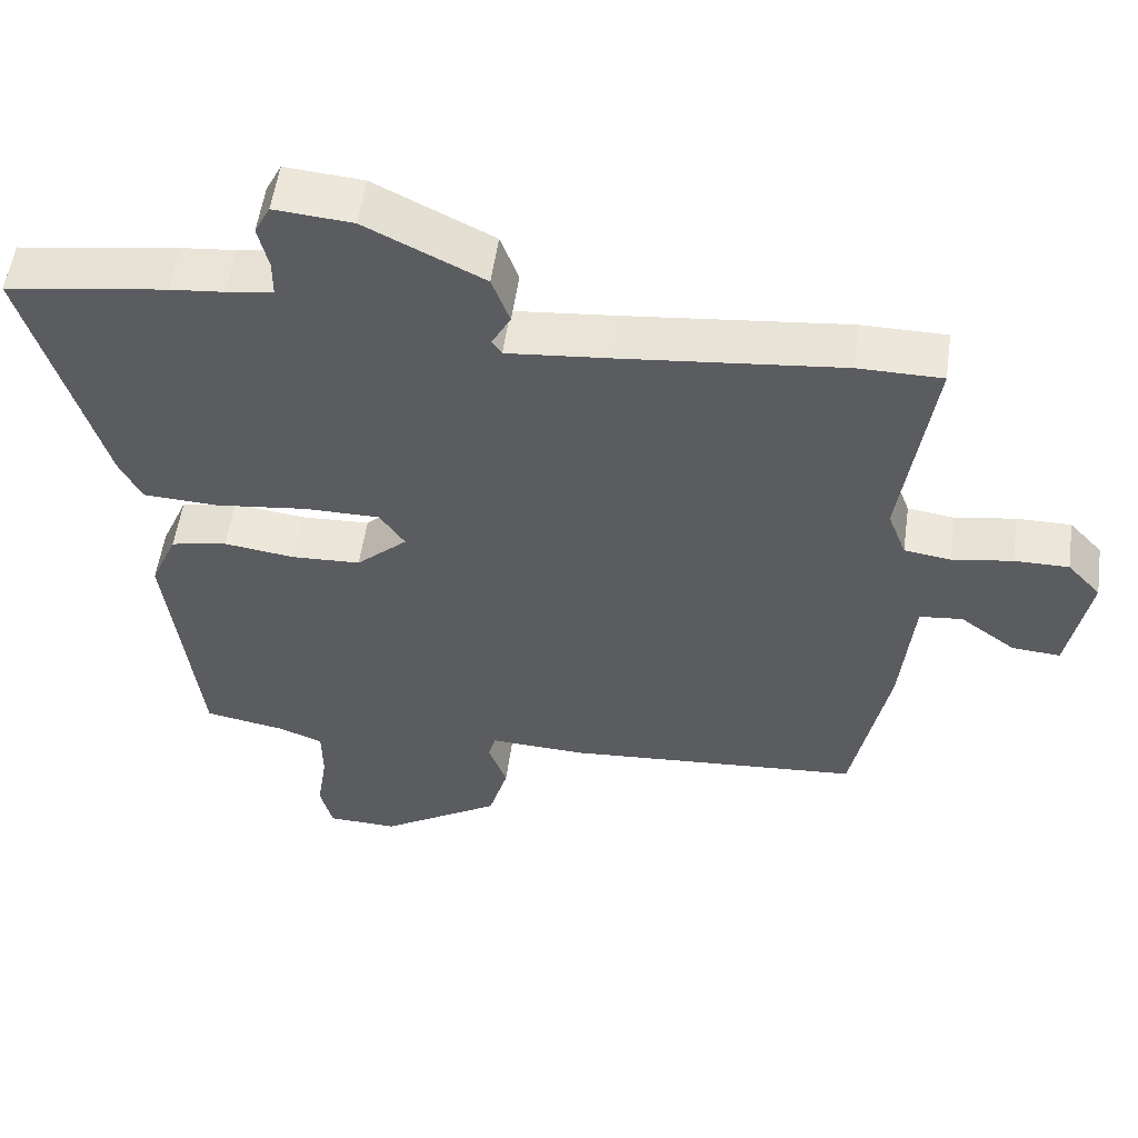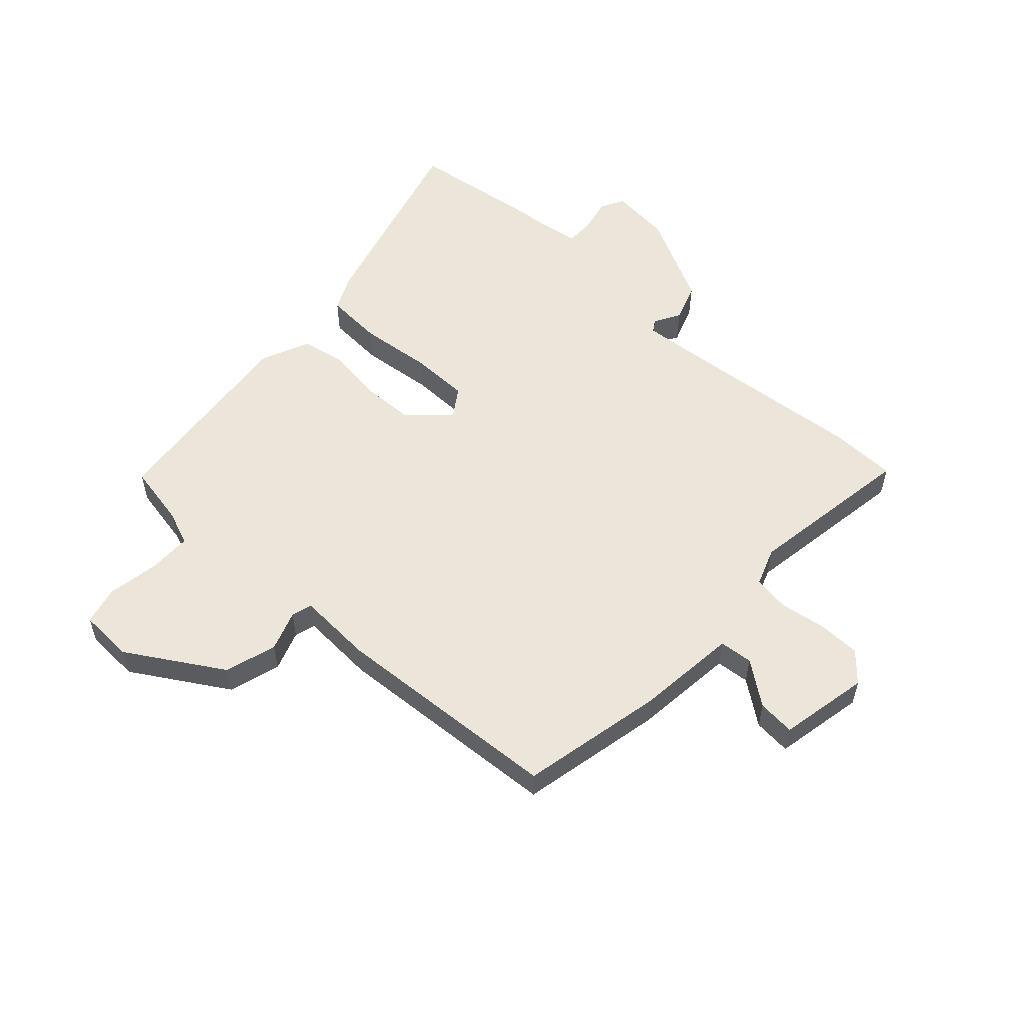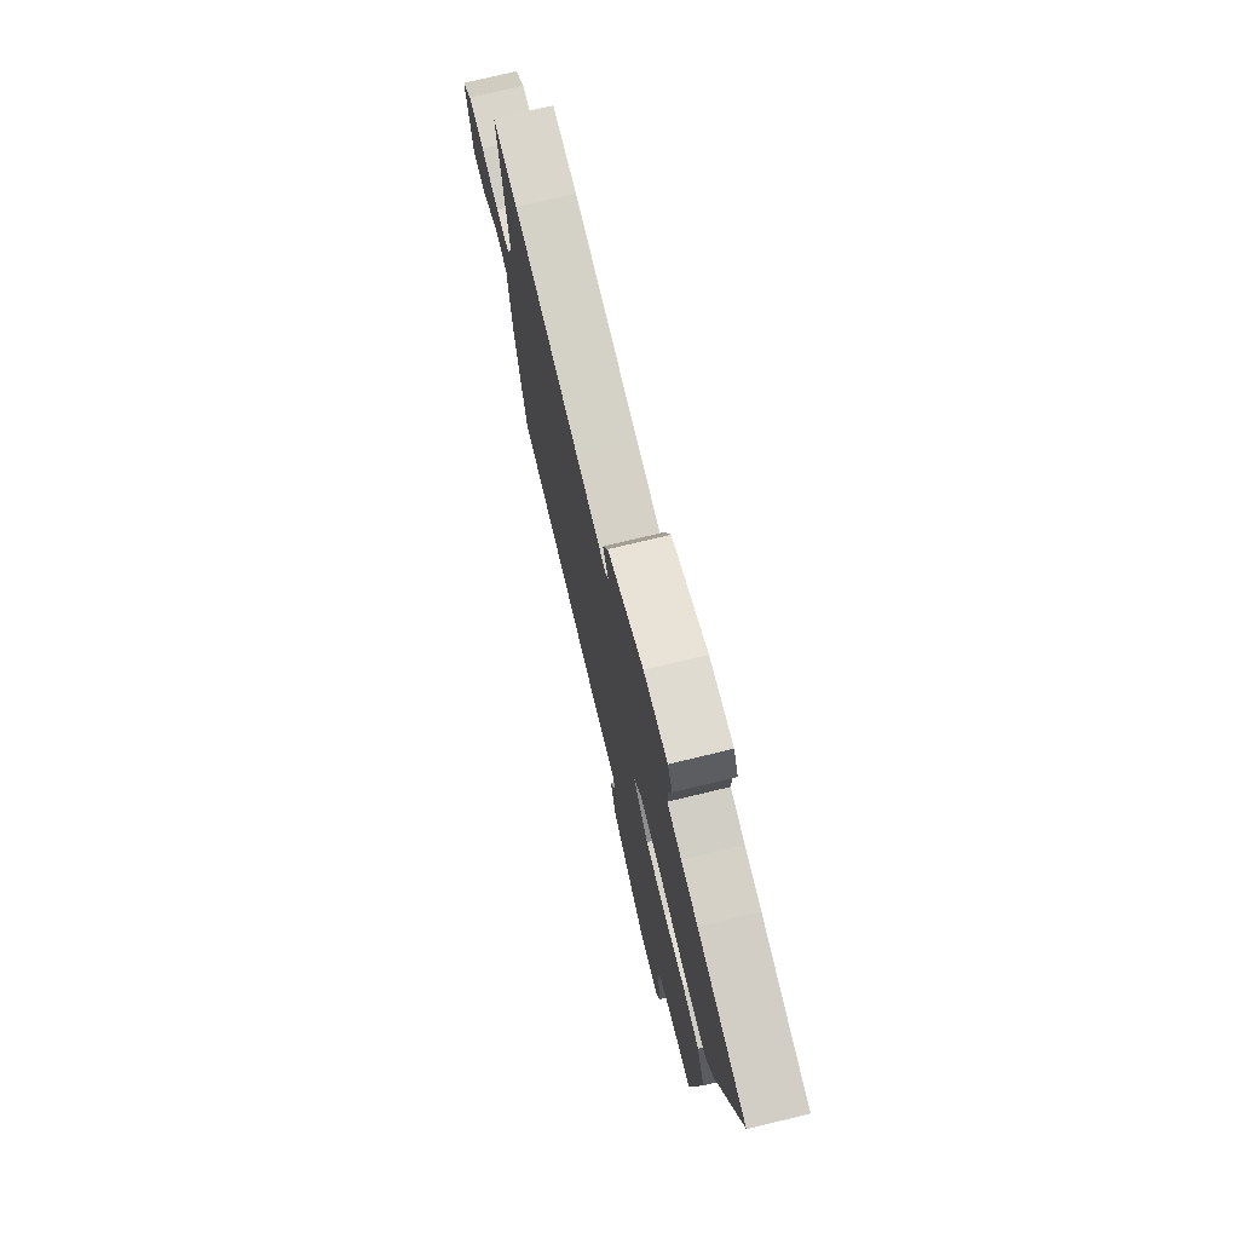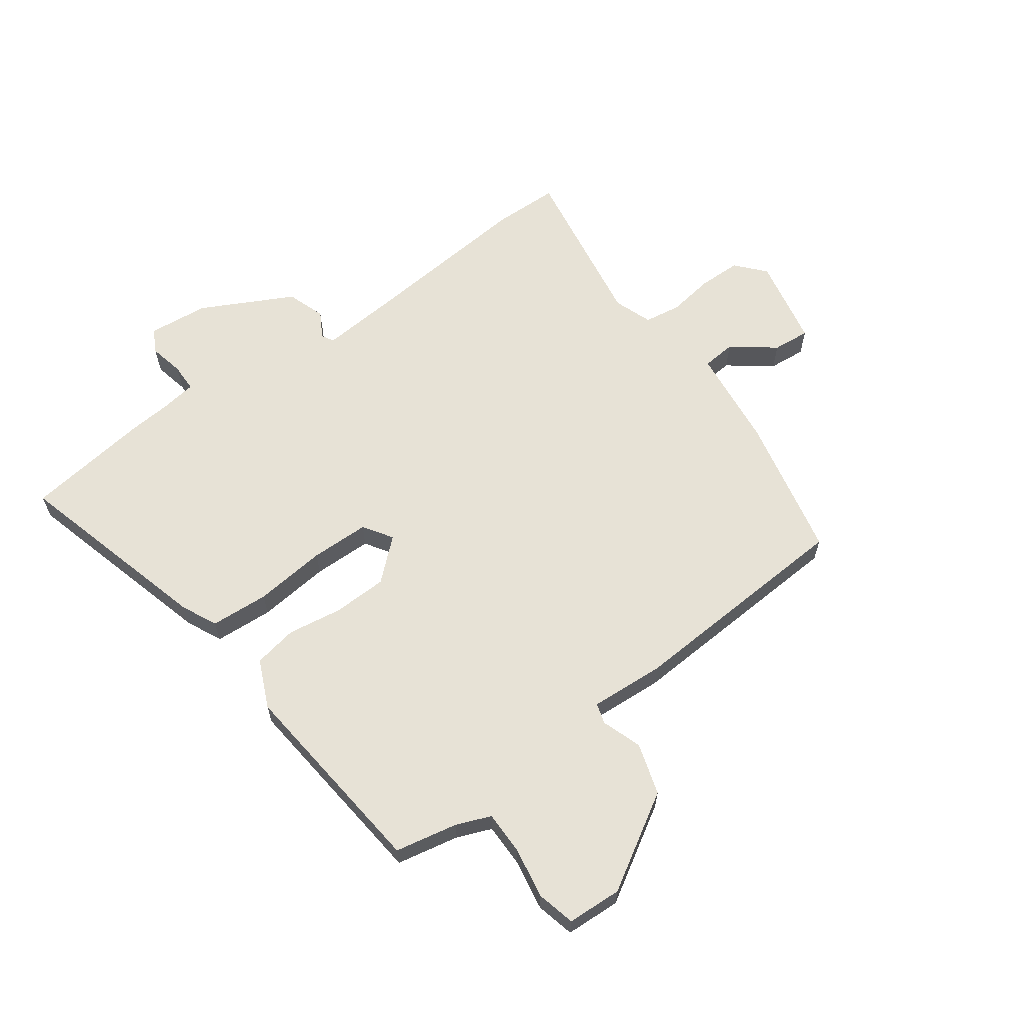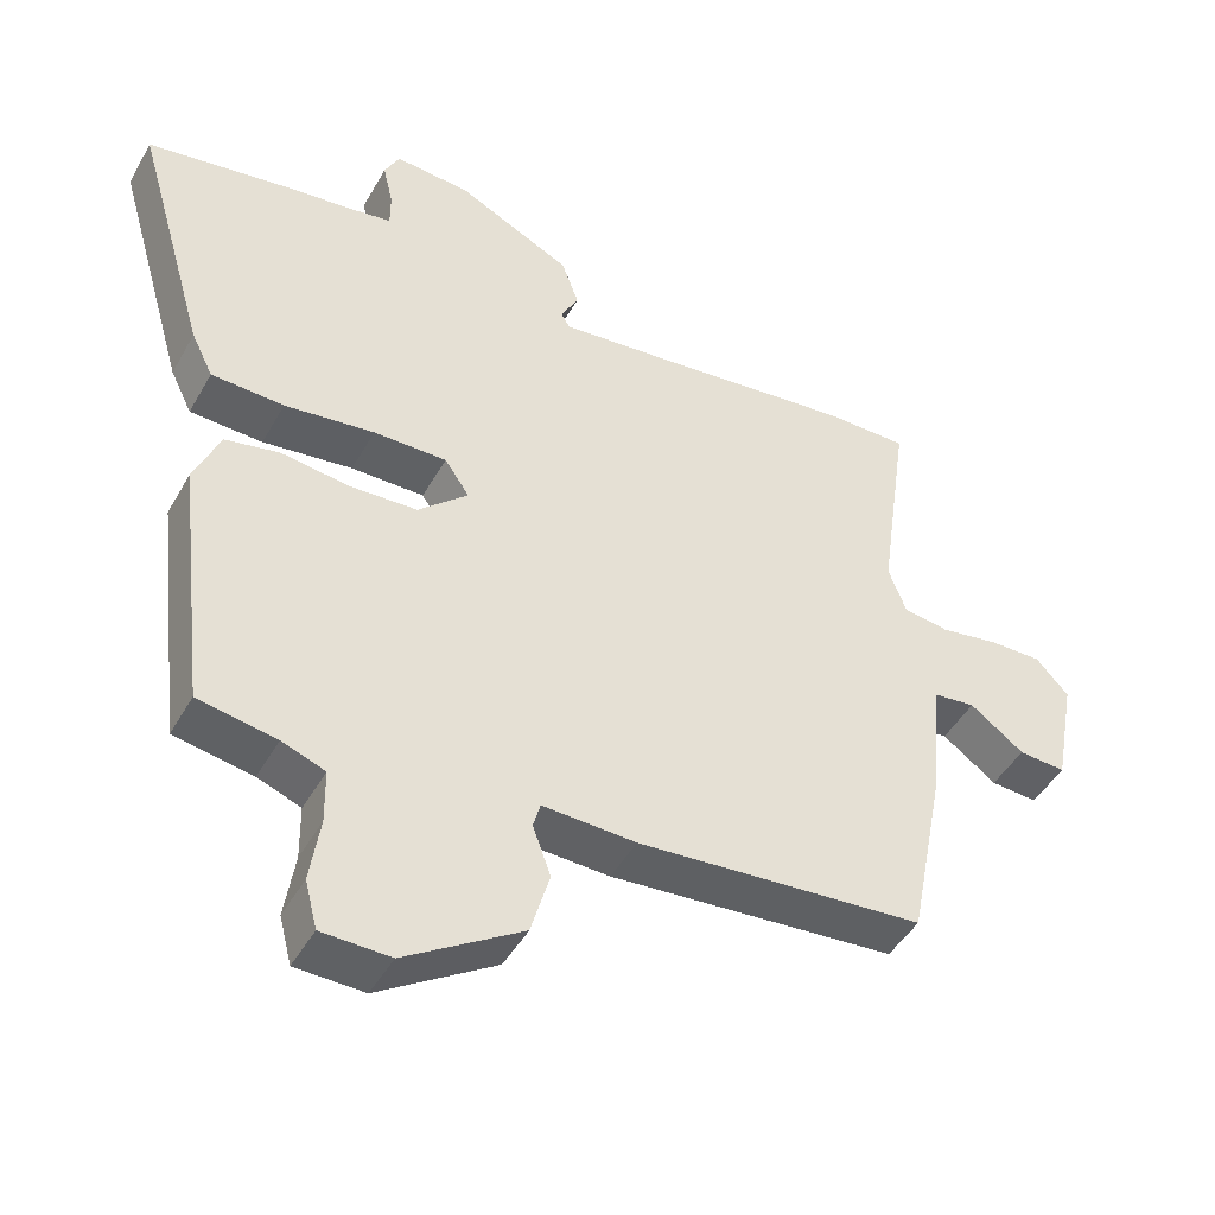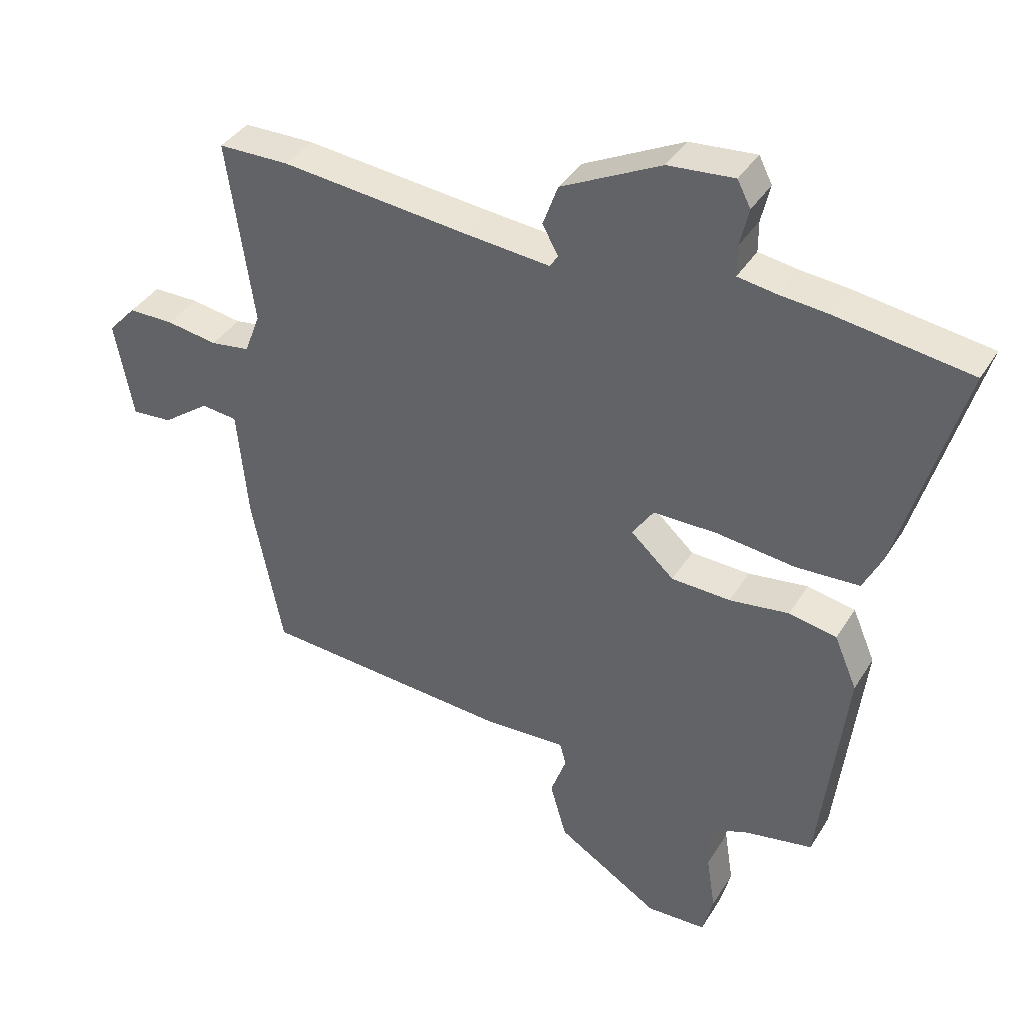
<metadata>
{"format":"obj","ext":"obj","renderer":"f3d","projection":"perspective","resolution":1024,"background":"white","views":[{"elev":54.4,"azim":-172.0,"up":"+Z"},{"elev":55.4,"azim":-136.8,"up":"+Y"},{"elev":74.4,"azim":76.4,"up":"+Z"},{"elev":62.9,"azim":144.9,"up":"+Y"},{"elev":-45.5,"azim":152.1,"up":"+Z"},{"elev":38.3,"azim":28.4,"up":"+Z"}]}
</metadata>
<code>
v -0.486 0.07 -0.431
v -0.535 0.07 -0.183
v -0.552 0.07 -0.006
v -0.61 0.07 0
v -0.685 0.07 -0.055
v -0.75 0.07 -0.06
v -0.779 0.07 0.096
v -0.734 0.07 0.145
v -0.661 0.07 0.145
v -0.58 0.07 0.132
v -0.517 0.07 0.141
v -0.492 0.07 0.207
v -0.534 0.07 0.5
v -0.421 0.07 0.501
v -0.124 0.07 0.47
v 0.014 0.07 0.457
v 0.027 0.07 0.477
v 0.002 0.07 0.523
v 0.026 0.07 0.589
v 0.185 0.07 0.668
v 0.29 0.07 0.677
v 0.311 0.07 0.636
v 0.297 0.07 0.576
v 0.297 0.07 0.527
v 0.36 0.07 0.517
v 0.433 0.07 0.51
v 0.649 0.07 0.478
v 0.549 0.07 0.133
v 0.519 0.07 0.072
v 0.418 0.07 0.067
v 0.293 0.07 0.082
v 0.191 0.07 0.082
v 0.157 0.07 0.032
v 0.226 0.07 -0.031
v 0.32 0.07 -0.035
v 0.415 0.07 -0.022
v 0.491 0.07 -0.037
v 0.527 0.07 -0.121
v 0.485 0.07 -0.475
v 0.376 0.07 -0.495
v 0.316 0.07 -0.518
v 0.315 0.07 -0.593
v 0.329 0.07 -0.683
v 0.312 0.07 -0.749
v 0.217 0.07 -0.752
v 0.054 0.07 -0.65
v 0.028 0.07 -0.56
v 0.053 0.07 -0.491
v 0.043 0.07 -0.455
v -0.087 0.07 -0.461
v -0.486 0 -0.431
v -0.535 0 -0.183
v -0.552 0 -0.006
v -0.61 0 0
v -0.685 0 -0.055
v -0.75 0 -0.06
v -0.779 0 0.096
v -0.734 0 0.145
v -0.661 0 0.145
v -0.58 0 0.132
v -0.517 0 0.141
v -0.492 0 0.207
v -0.534 0 0.5
v -0.421 0 0.501
v -0.124 0 0.47
v 0.014 0 0.457
v 0.027 0 0.477
v 0.002 0 0.523
v 0.026 0 0.589
v 0.185 0 0.668
v 0.29 0 0.677
v 0.311 0 0.636
v 0.297 0 0.576
v 0.297 0 0.527
v 0.36 0 0.517
v 0.433 0 0.51
v 0.649 0 0.478
v 0.549 0 0.133
v 0.519 0 0.072
v 0.418 0 0.067
v 0.293 0 0.082
v 0.191 0 0.082
v 0.157 0 0.032
v 0.226 0 -0.031
v 0.32 0 -0.035
v 0.415 0 -0.022
v 0.491 0 -0.037
v 0.527 0 -0.121
v 0.485 0 -0.475
v 0.376 0 -0.495
v 0.316 0 -0.518
v 0.315 0 -0.593
v 0.329 0 -0.683
v 0.312 0 -0.749
v 0.217 0 -0.752
v 0.054 0 -0.65
v 0.028 0 -0.56
v 0.053 0 -0.491
v 0.043 0 -0.455
v -0.087 0 -0.461
f 49 50 1 2
f 45 46 47 48
f 45 48 49
f 42 43 44 45
f 41 42 45 49
f 40 41 49 2
f 35 36 37 38
f 34 35 38 39
f 33 34 39 40
f 28 29 30 31
f 28 31 32
f 25 26 27 28
f 24 25 28 32
f 23 24 32 33
f 21 22 23 33
f 17 18 19 20
f 16 17 20 21
f 12 13 14 15
f 11 12 15 16
f 7 8 9 10
f 7 10 11
f 4 5 6 7
f 3 4 7 11
f 33 40 2 3
f 16 21 33 3
f 3 11 16
f 52 51 100 99
f 98 97 96 95
f 99 98 95
f 95 94 93 92
f 99 95 92 91
f 52 99 91 90
f 88 87 86 85
f 89 88 85 84
f 90 89 84 83
f 81 80 79 78
f 82 81 78
f 78 77 76 75
f 82 78 75 74
f 83 82 74 73
f 83 73 72 71
f 70 69 68 67
f 71 70 67 66
f 65 64 63 62
f 66 65 62 61
f 60 59 58 57
f 61 60 57
f 57 56 55 54
f 61 57 54 53
f 53 52 90 83
f 53 83 71 66
f 66 61 53
f 1 51 52 2
f 2 52 53 3
f 3 53 54 4
f 4 54 55 5
f 5 55 56 6
f 6 56 57 7
f 7 57 58 8
f 8 58 59 9
f 9 59 60 10
f 10 60 61 11
f 11 61 62 12
f 12 62 63 13
f 13 63 64 14
f 14 64 65 15
f 15 65 66 16
f 16 66 67 17
f 17 67 68 18
f 18 68 69 19
f 19 69 70 20
f 20 70 71 21
f 21 71 72 22
f 22 72 73 23
f 23 73 74 24
f 24 74 75 25
f 25 75 76 26
f 26 76 77 27
f 27 77 78 28
f 28 78 79 29
f 29 79 80 30
f 30 80 81 31
f 31 81 82 32
f 32 82 83 33
f 33 83 84 34
f 34 84 85 35
f 35 85 86 36
f 36 86 87 37
f 37 87 88 38
f 38 88 89 39
f 39 89 90 40
f 40 90 91 41
f 41 91 92 42
f 42 92 93 43
f 43 93 94 44
f 44 94 95 45
f 45 95 96 46
f 46 96 97 47
f 47 97 98 48
f 48 98 99 49
f 49 99 100 50
f 50 100 51 1

</code>
